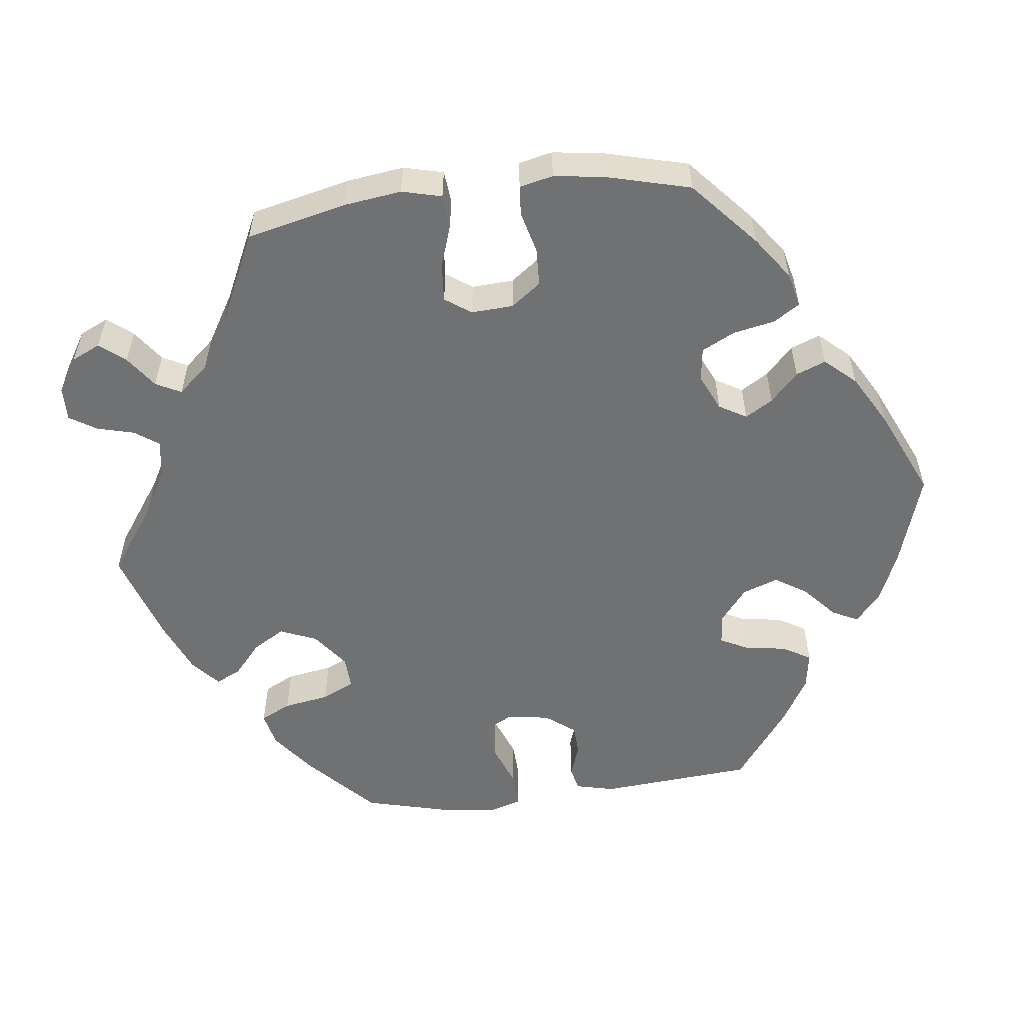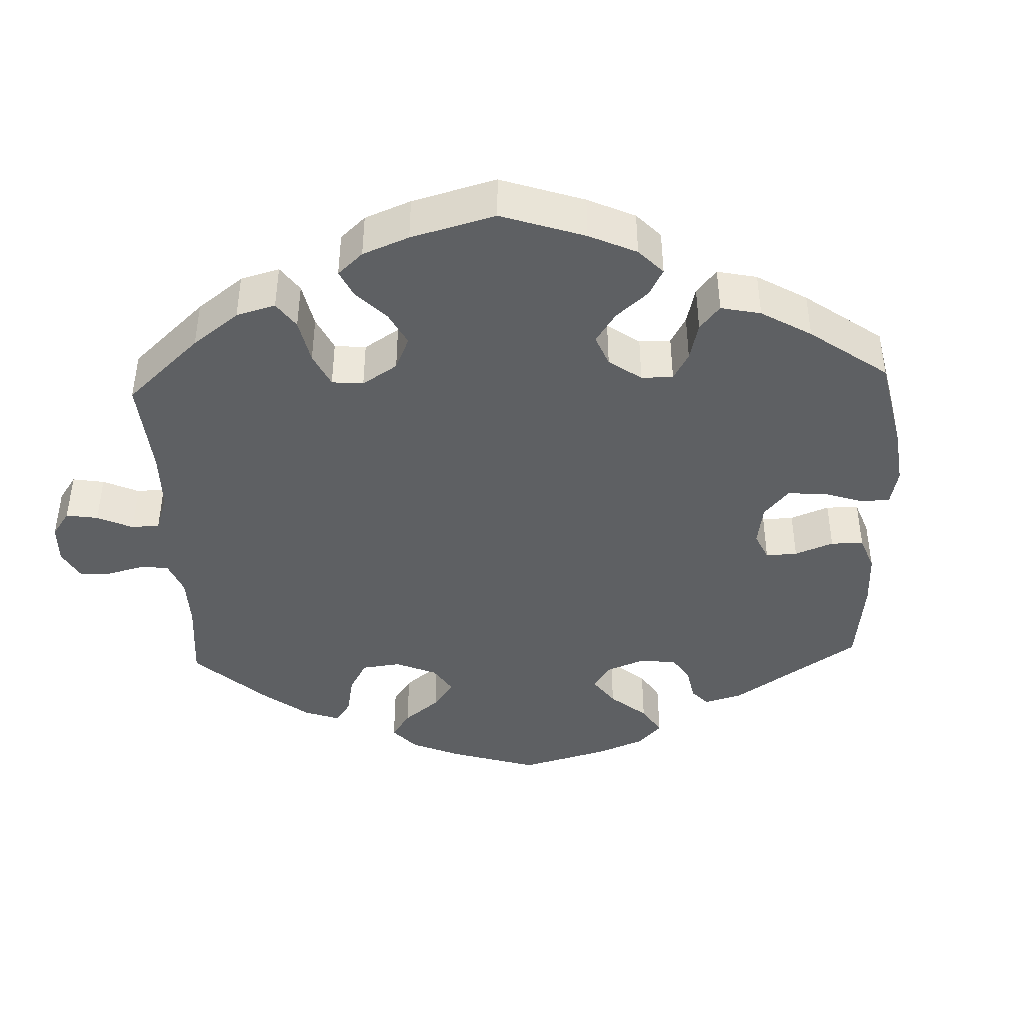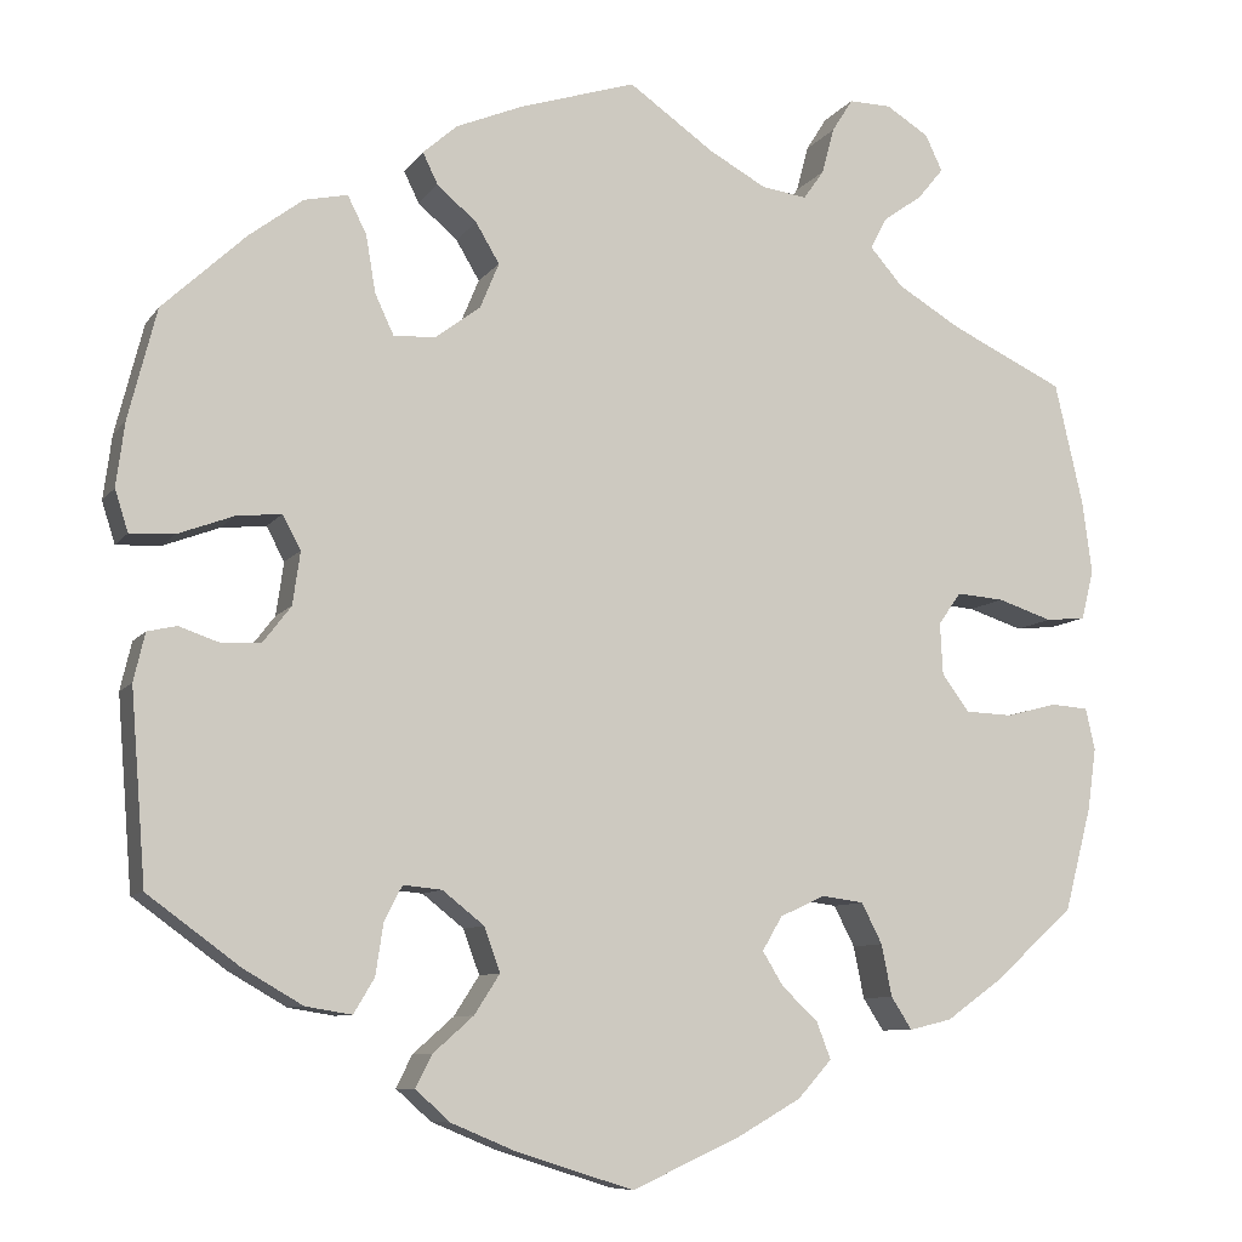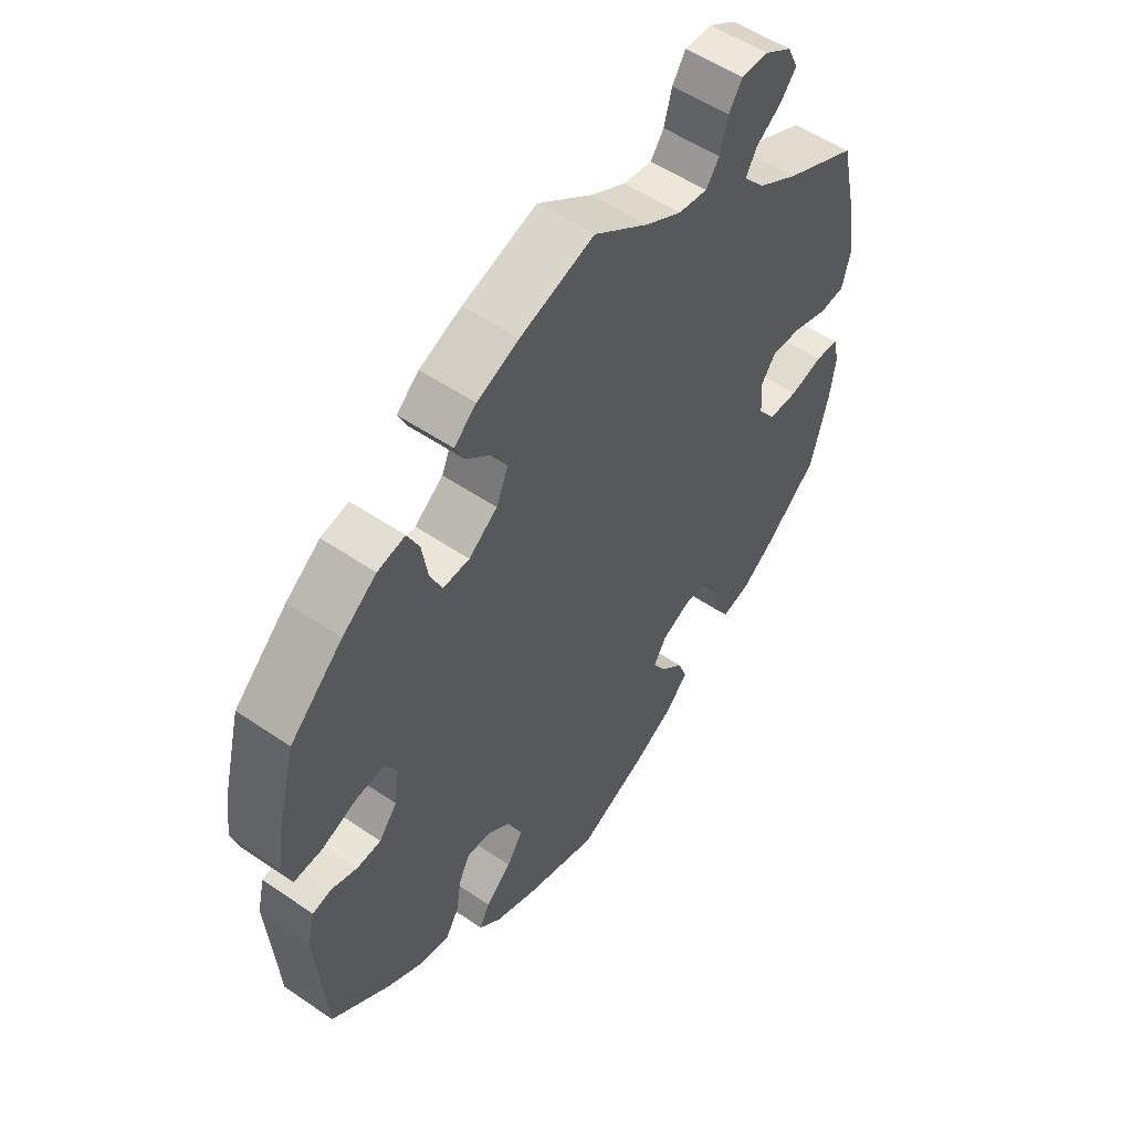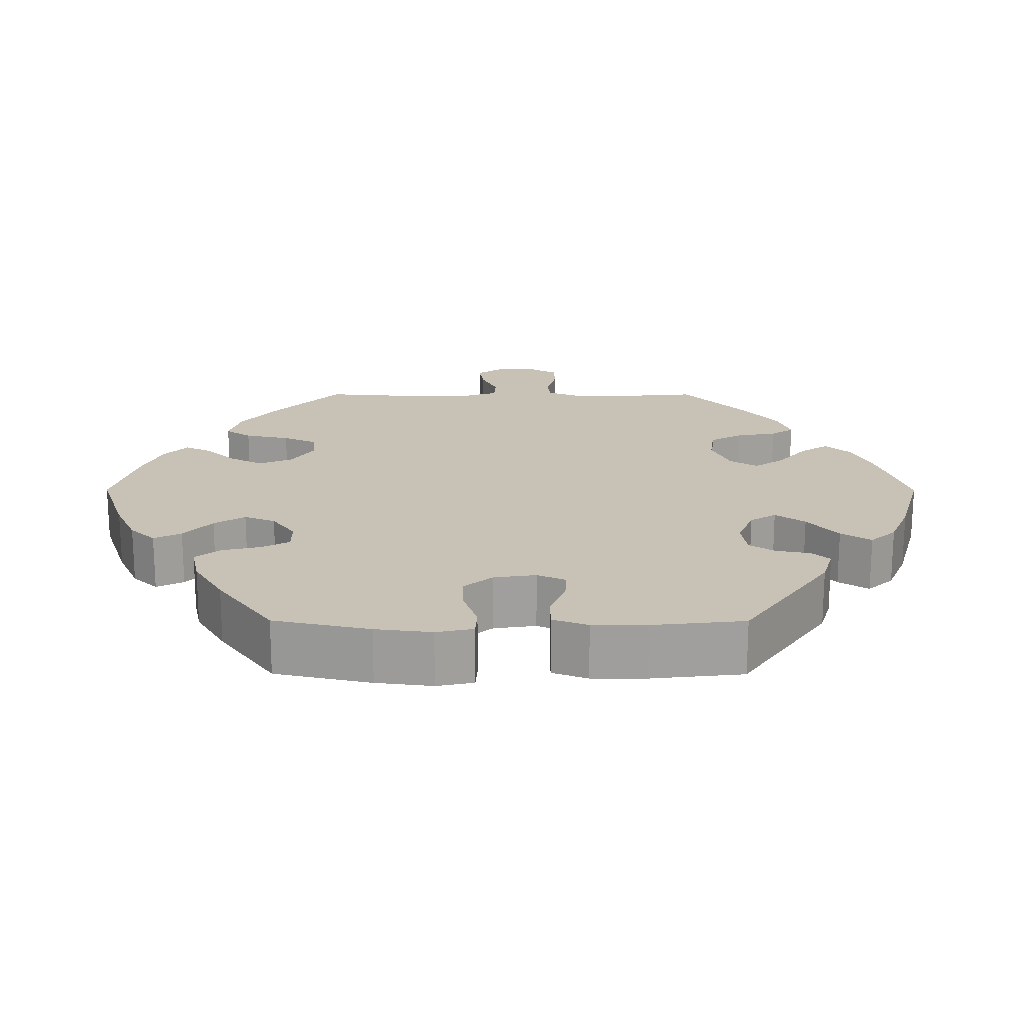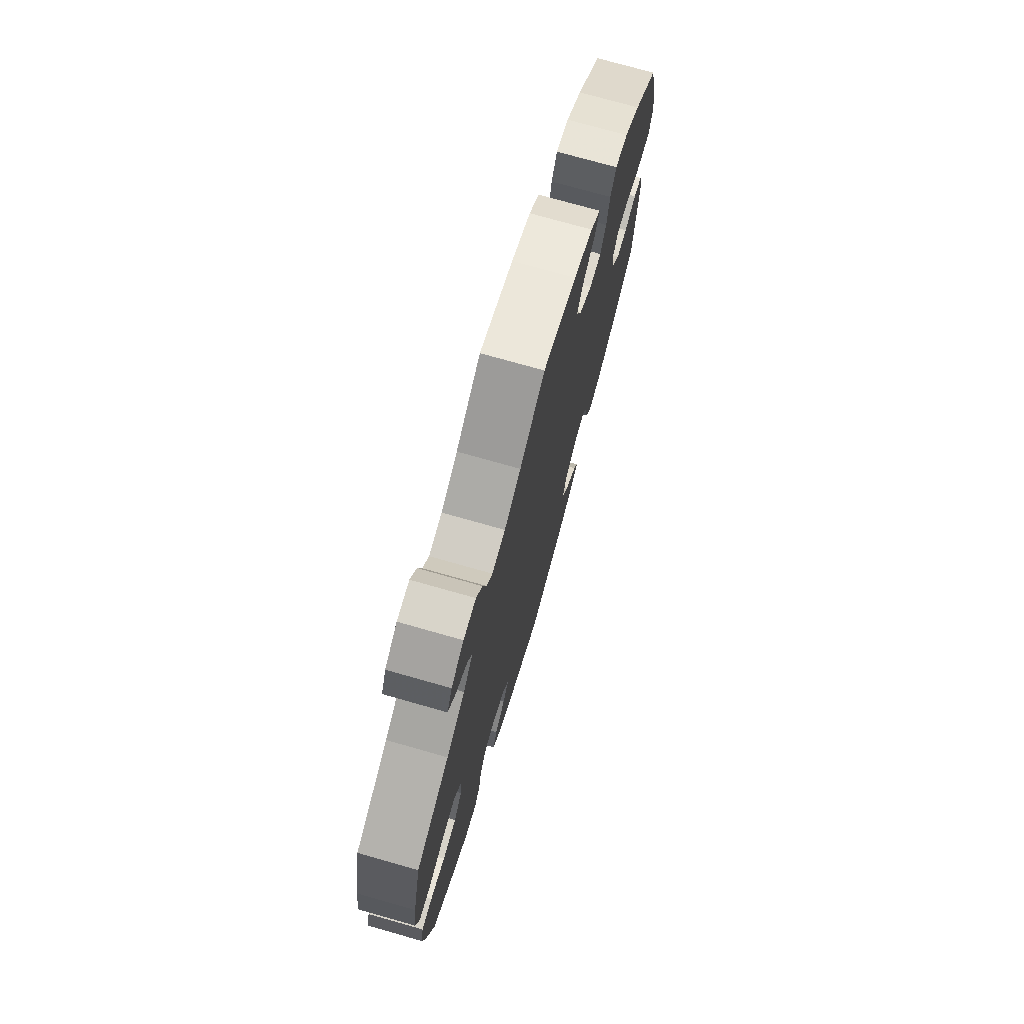
<metadata>
{"format":"obj","ext":"obj","renderer":"f3d","projection":"perspective","resolution":1024,"background":"white","views":[{"elev":-55.1,"azim":97.0,"up":"+Y"},{"elev":-42.2,"azim":122.3,"up":"+Y"},{"elev":-8.6,"azim":-20.1,"up":"+Z"},{"elev":53.7,"azim":-53.9,"up":"+Z"},{"elev":19.0,"azim":-149.9,"up":"+Y"},{"elev":74.2,"azim":105.9,"up":"+Z"}]}
</metadata>
<code>
v -0.122 0.07 -0.539
v -0.191 0.07 -0.51
v -0.228 0.07 -0.477
v -0.211 0.07 -0.443
v -0.168 0.07 -0.405
v -0.141 0.07 -0.363
v -0.158 0.07 -0.316
v -0.202 0.07 -0.281
v -0.243 0.07 -0.277
v -0.262 0.07 -0.314
v -0.27 0.07 -0.368
v -0.292 0.07 -0.405
v -0.341 0.07 -0.397
v -0.403 0.07 -0.361
v -0.501 0.07 -0.289
v -0.517 0.07 -0.087
v -0.505 0.07 -0.036
v -0.474 0.07 -0.029
v -0.43 0.07 -0.044
v -0.39 0.07 -0.042
v -0.36 0.07 -0.003
v -0.352 0.07 0.053
v -0.371 0.07 0.089
v -0.419 0.07 0.084
v -0.478 0.07 0.062
v -0.525 0.07 0.06
v -0.539 0.07 0.104
v -0.53 0.07 0.172
v -0.5 0.07 0.289
v -0.412 0.07 0.371
v -0.355 0.07 0.414
v -0.309 0.07 0.424
v -0.289 0.07 0.384
v -0.279 0.07 0.324
v -0.259 0.07 0.281
v -0.215 0.07 0.283
v -0.167 0.07 0.319
v -0.147 0.07 0.367
v -0.172 0.07 0.409
v -0.214 0.07 0.445
v -0.23 0.07 0.478
v -0.193 0.07 0.51
v -0.123 0.07 0.539
v 0 0.07 0.578
v 0.091 0.07 0.514
v 0.151 0.07 0.481
v 0.199 0.07 0.474
v 0.221 0.07 0.505
v 0.234 0.07 0.554
v 0.256 0.07 0.589
v 0.301 0.07 0.588
v 0.346 0.07 0.56
v 0.364 0.07 0.522
v 0.337 0.07 0.489
v 0.295 0.07 0.459
v 0.278 0.07 0.426
v 0.313 0.07 0.386
v 0.38 0.07 0.346
v 0.5 0.07 0.289
v 0.53 0.07 0.159
v 0.54 0.07 0.083
v 0.527 0.07 0.031
v 0.485 0.07 0.027
v 0.427 0.07 0.046
v 0.377 0.07 0.05
v 0.353 0.07 0.016
v 0.356 0.07 -0.039
v 0.385 0.07 -0.078
v 0.435 0.07 -0.08
v 0.489 0.07 -0.066
v 0.528 0.07 -0.069
v 0.538 0.07 -0.113
v 0.529 0.07 -0.178
v 0.5 0.07 -0.289
v 0.413 0.07 -0.366
v 0.357 0.07 -0.406
v 0.312 0.07 -0.417
v 0.29 0.07 -0.383
v 0.279 0.07 -0.328
v 0.257 0.07 -0.285
v 0.213 0.07 -0.279
v 0.165 0.07 -0.301
v 0.144 0.07 -0.337
v 0.166 0.07 -0.373
v 0.204 0.07 -0.409
v 0.219 0.07 -0.448
v 0.183 0.07 -0.488
v 0.116 0.07 -0.526
v 0.001 0.07 -0.578
v -0.122 0 -0.539
v -0.191 0 -0.51
v -0.228 0 -0.477
v -0.211 0 -0.443
v -0.168 0 -0.405
v -0.141 0 -0.363
v -0.158 0 -0.316
v -0.202 0 -0.281
v -0.243 0 -0.277
v -0.262 0 -0.314
v -0.27 0 -0.368
v -0.292 0 -0.405
v -0.341 0 -0.397
v -0.403 0 -0.361
v -0.501 0 -0.289
v -0.517 0 -0.087
v -0.505 0 -0.036
v -0.474 0 -0.029
v -0.43 0 -0.044
v -0.39 0 -0.042
v -0.36 0 -0.003
v -0.352 0 0.053
v -0.371 0 0.089
v -0.419 0 0.084
v -0.478 0 0.062
v -0.525 0 0.06
v -0.539 0 0.104
v -0.53 0 0.172
v -0.5 0 0.289
v -0.412 0 0.371
v -0.355 0 0.414
v -0.309 0 0.424
v -0.289 0 0.384
v -0.279 0 0.324
v -0.259 0 0.281
v -0.215 0 0.283
v -0.167 0 0.319
v -0.147 0 0.367
v -0.172 0 0.409
v -0.214 0 0.445
v -0.23 0 0.478
v -0.193 0 0.51
v -0.123 0 0.539
v 0 0 0.578
v 0.091 0 0.514
v 0.151 0 0.481
v 0.199 0 0.474
v 0.221 0 0.505
v 0.234 0 0.554
v 0.256 0 0.589
v 0.301 0 0.588
v 0.346 0 0.56
v 0.364 0 0.522
v 0.337 0 0.489
v 0.295 0 0.459
v 0.278 0 0.426
v 0.313 0 0.386
v 0.38 0 0.346
v 0.5 0 0.289
v 0.53 0 0.159
v 0.54 0 0.083
v 0.527 0 0.031
v 0.485 0 0.027
v 0.427 0 0.046
v 0.377 0 0.05
v 0.353 0 0.016
v 0.356 0 -0.039
v 0.385 0 -0.078
v 0.435 0 -0.08
v 0.489 0 -0.066
v 0.528 0 -0.069
v 0.538 0 -0.113
v 0.529 0 -0.178
v 0.5 0 -0.289
v 0.413 0 -0.366
v 0.357 0 -0.406
v 0.312 0 -0.417
v 0.29 0 -0.383
v 0.279 0 -0.328
v 0.257 0 -0.285
v 0.213 0 -0.279
v 0.165 0 -0.301
v 0.144 0 -0.337
v 0.166 0 -0.373
v 0.204 0 -0.409
v 0.219 0 -0.448
v 0.183 0 -0.488
v 0.116 0 -0.526
v 0.001 0 -0.578
f 84 85 86 87
f 83 84 87 88
f 76 77 78 79
f 76 79 80
f 75 76 80
f 74 75 80
f 73 74 80 81
f 69 70 71 72
f 68 69 72 73
f 61 62 63 64
f 61 64 65
f 58 59 60 61
f 57 58 61 65
f 56 57 65 66
f 52 53 54 55
f 52 55 56
f 51 52 56
f 48 49 50 51
f 47 48 51 56
f 46 47 56 66
f 42 43 44 45
f 39 40 41 42
f 38 39 42 45
f 37 38 45 46
f 31 32 33 34
f 31 34 35
f 30 31 35
f 29 30 35
f 28 29 35
f 27 28 35 36
f 24 25 26 27
f 23 24 27 36
f 16 17 18 19
f 16 19 20
f 15 16 20
f 14 15 20 21
f 10 11 12 13
f 9 10 13 14
f 2 3 4 5
f 2 5 6
f 1 2 6
f 83 88 89 1
f 68 73 81
f 67 68 81 82
f 66 67 82
f 46 66 82
f 22 23 36 37
f 9 14 21 22
f 8 9 22 37
f 7 8 37 46
f 82 83 1 6
f 6 7 46 82
f 176 175 174 173
f 177 176 173 172
f 168 167 166 165
f 169 168 165
f 169 165 164
f 169 164 163
f 170 169 163 162
f 161 160 159 158
f 162 161 158 157
f 153 152 151 150
f 154 153 150
f 150 149 148 147
f 154 150 147 146
f 155 154 146 145
f 144 143 142 141
f 145 144 141
f 145 141 140
f 140 139 138 137
f 145 140 137 136
f 155 145 136 135
f 134 133 132 131
f 131 130 129 128
f 134 131 128 127
f 135 134 127 126
f 123 122 121 120
f 124 123 120
f 124 120 119
f 124 119 118
f 124 118 117
f 125 124 117 116
f 116 115 114 113
f 125 116 113 112
f 108 107 106 105
f 109 108 105
f 109 105 104
f 110 109 104 103
f 102 101 100 99
f 103 102 99 98
f 94 93 92 91
f 95 94 91
f 95 91 90
f 90 178 177 172
f 170 162 157
f 171 170 157 156
f 171 156 155
f 171 155 135
f 126 125 112 111
f 111 110 103 98
f 126 111 98 97
f 135 126 97 96
f 95 90 172 171
f 171 135 96 95
f 1 90 91 2
f 2 91 92 3
f 3 92 93 4
f 4 93 94 5
f 5 94 95 6
f 6 95 96 7
f 7 96 97 8
f 8 97 98 9
f 9 98 99 10
f 10 99 100 11
f 11 100 101 12
f 12 101 102 13
f 13 102 103 14
f 14 103 104 15
f 15 104 105 16
f 16 105 106 17
f 17 106 107 18
f 18 107 108 19
f 19 108 109 20
f 20 109 110 21
f 21 110 111 22
f 22 111 112 23
f 23 112 113 24
f 24 113 114 25
f 25 114 115 26
f 26 115 116 27
f 27 116 117 28
f 28 117 118 29
f 29 118 119 30
f 30 119 120 31
f 31 120 121 32
f 32 121 122 33
f 33 122 123 34
f 34 123 124 35
f 35 124 125 36
f 36 125 126 37
f 37 126 127 38
f 38 127 128 39
f 39 128 129 40
f 40 129 130 41
f 41 130 131 42
f 42 131 132 43
f 43 132 133 44
f 44 133 134 45
f 45 134 135 46
f 46 135 136 47
f 47 136 137 48
f 48 137 138 49
f 49 138 139 50
f 50 139 140 51
f 51 140 141 52
f 52 141 142 53
f 53 142 143 54
f 54 143 144 55
f 55 144 145 56
f 56 145 146 57
f 57 146 147 58
f 58 147 148 59
f 59 148 149 60
f 60 149 150 61
f 61 150 151 62
f 62 151 152 63
f 63 152 153 64
f 64 153 154 65
f 65 154 155 66
f 66 155 156 67
f 67 156 157 68
f 68 157 158 69
f 69 158 159 70
f 70 159 160 71
f 71 160 161 72
f 72 161 162 73
f 73 162 163 74
f 74 163 164 75
f 75 164 165 76
f 76 165 166 77
f 77 166 167 78
f 78 167 168 79
f 79 168 169 80
f 80 169 170 81
f 81 170 171 82
f 82 171 172 83
f 83 172 173 84
f 84 173 174 85
f 85 174 175 86
f 86 175 176 87
f 87 176 177 88
f 88 177 178 89
f 89 178 90 1

</code>
